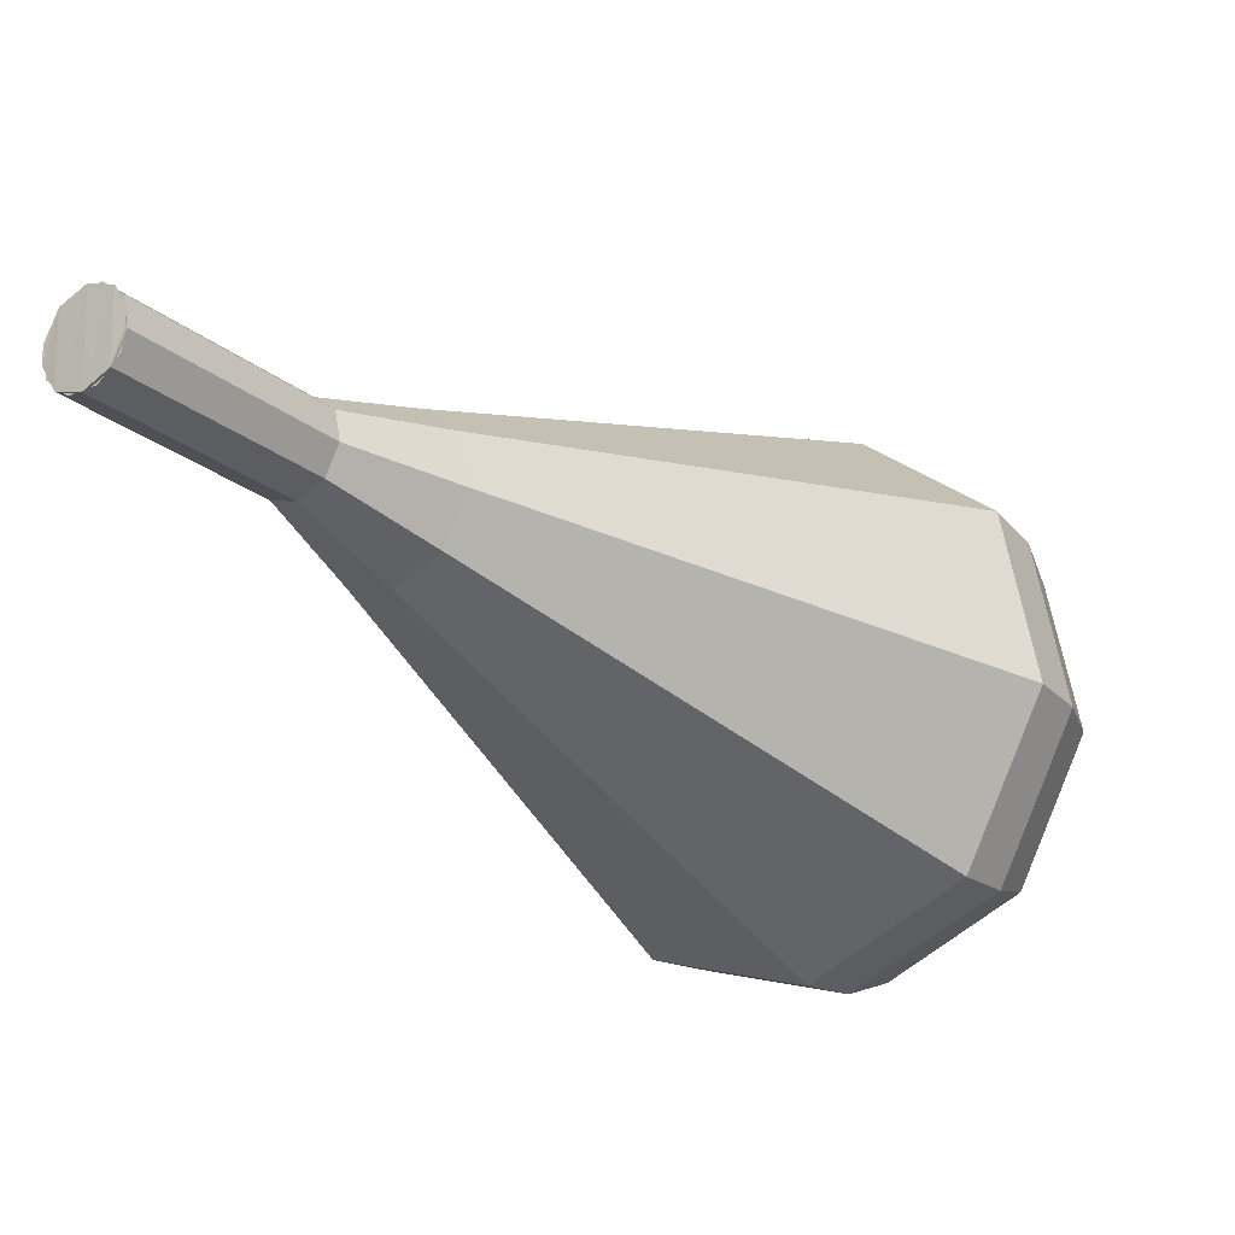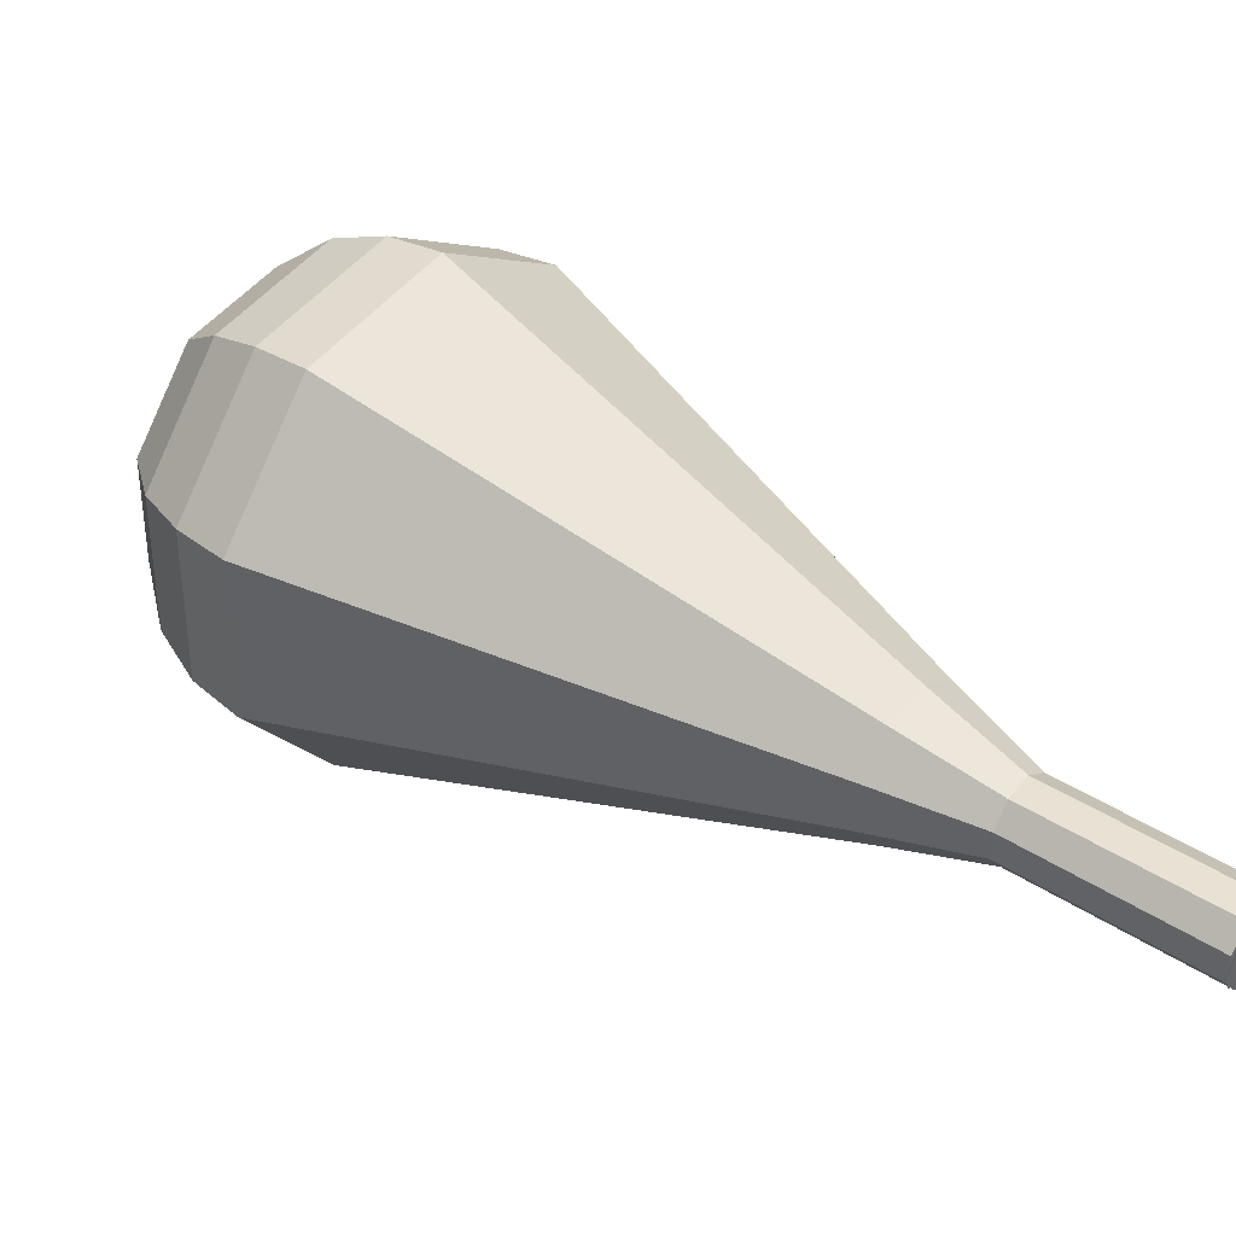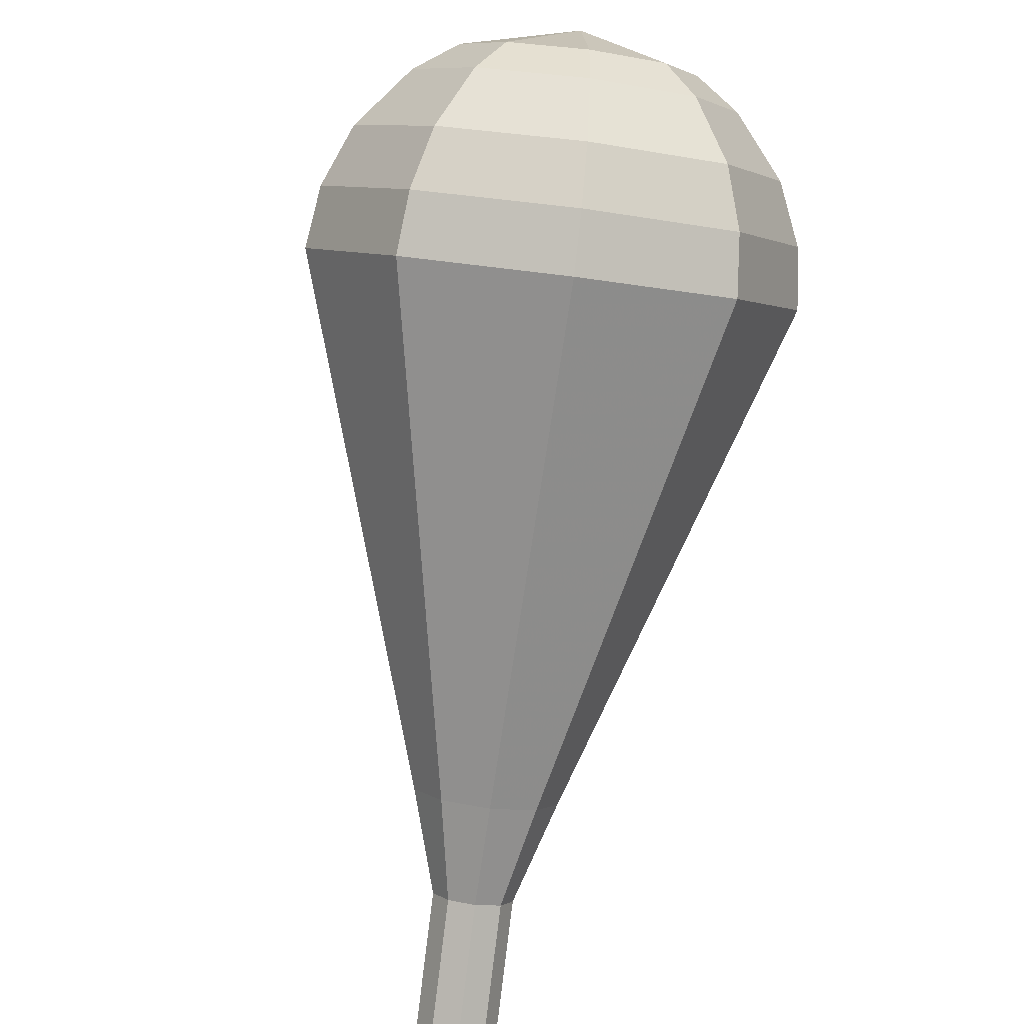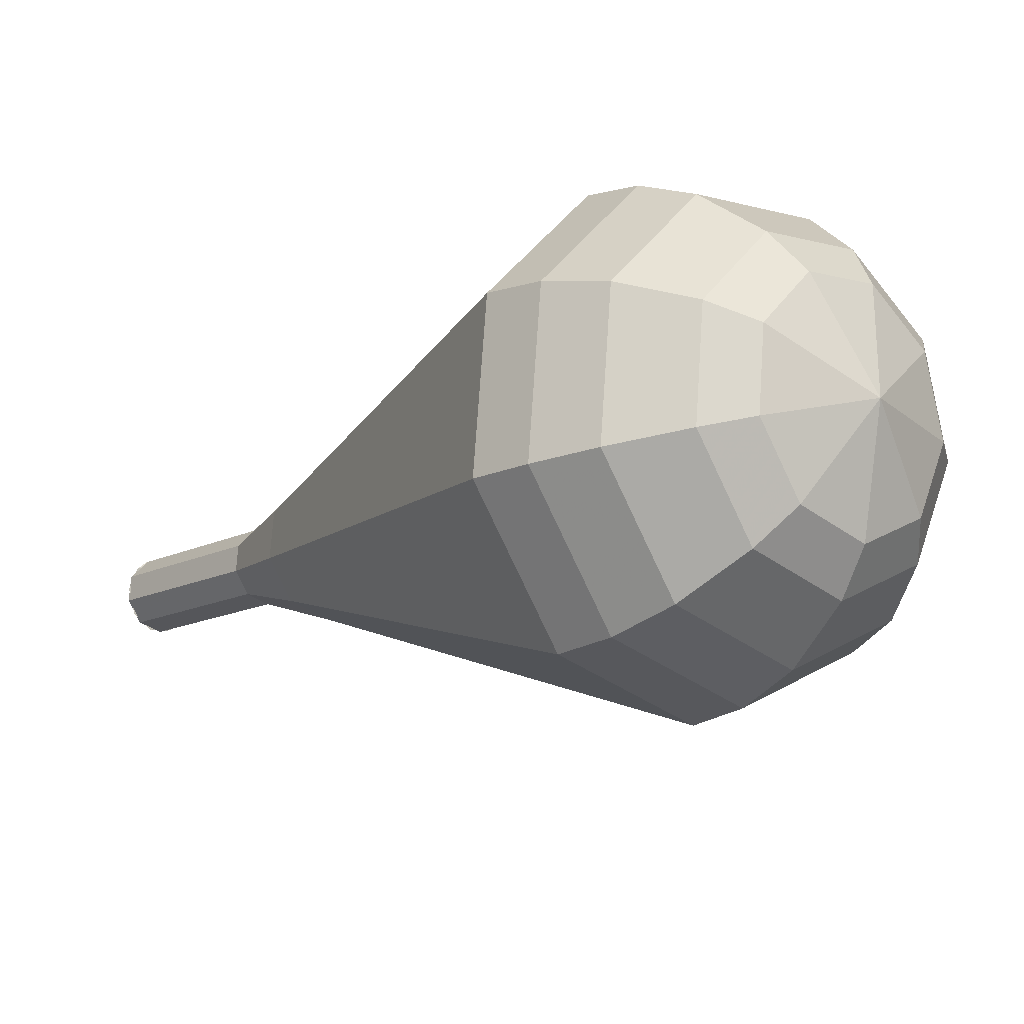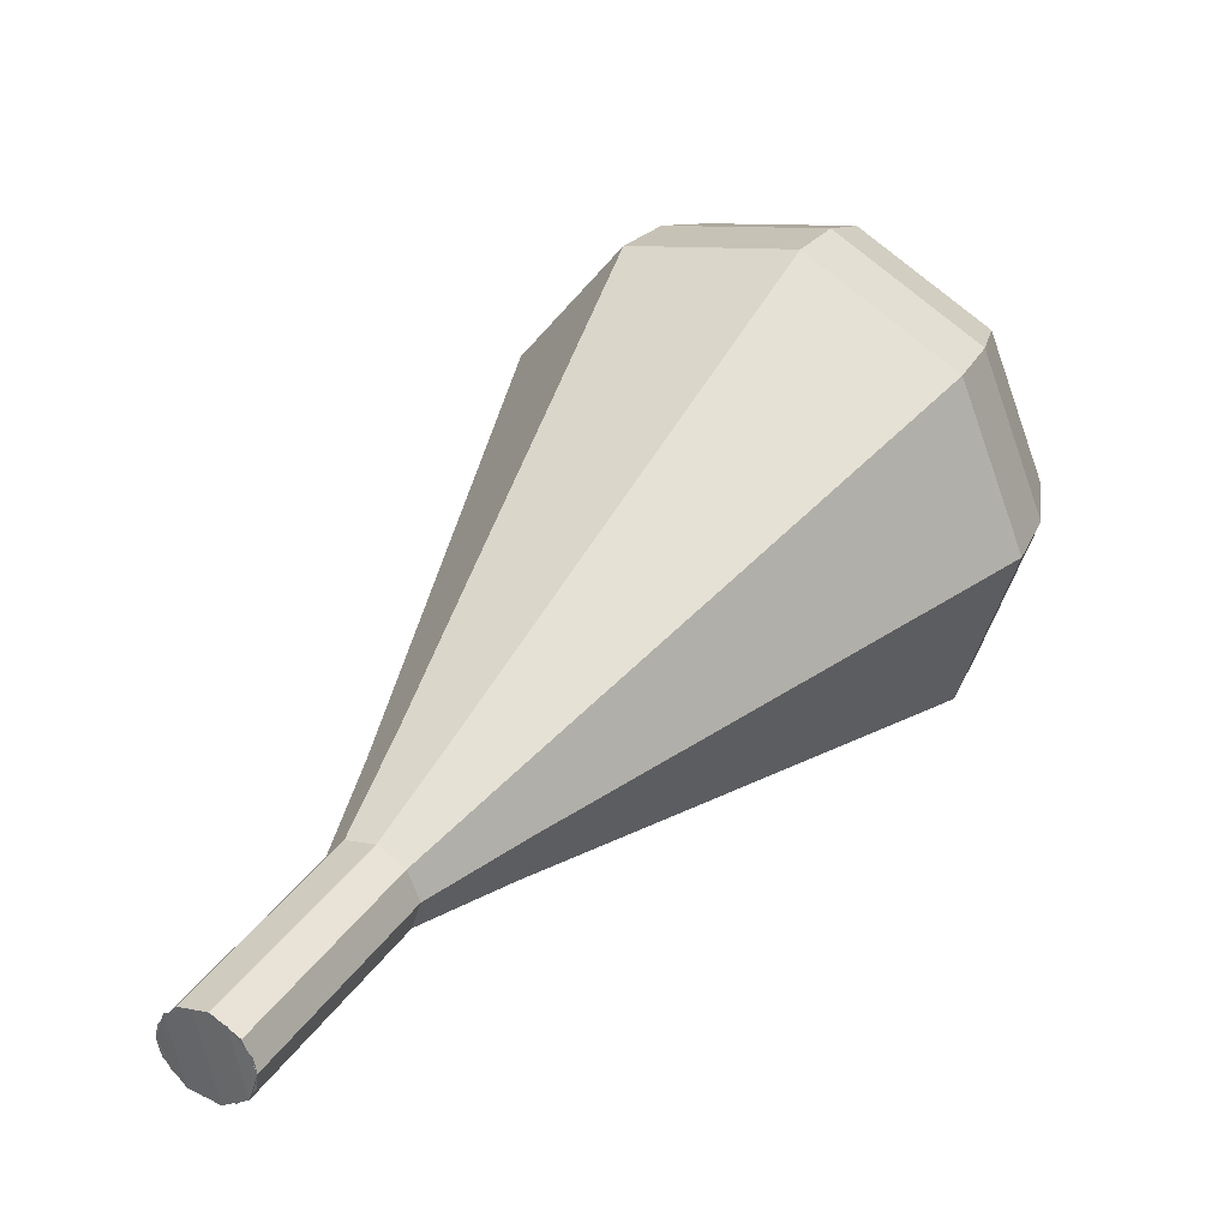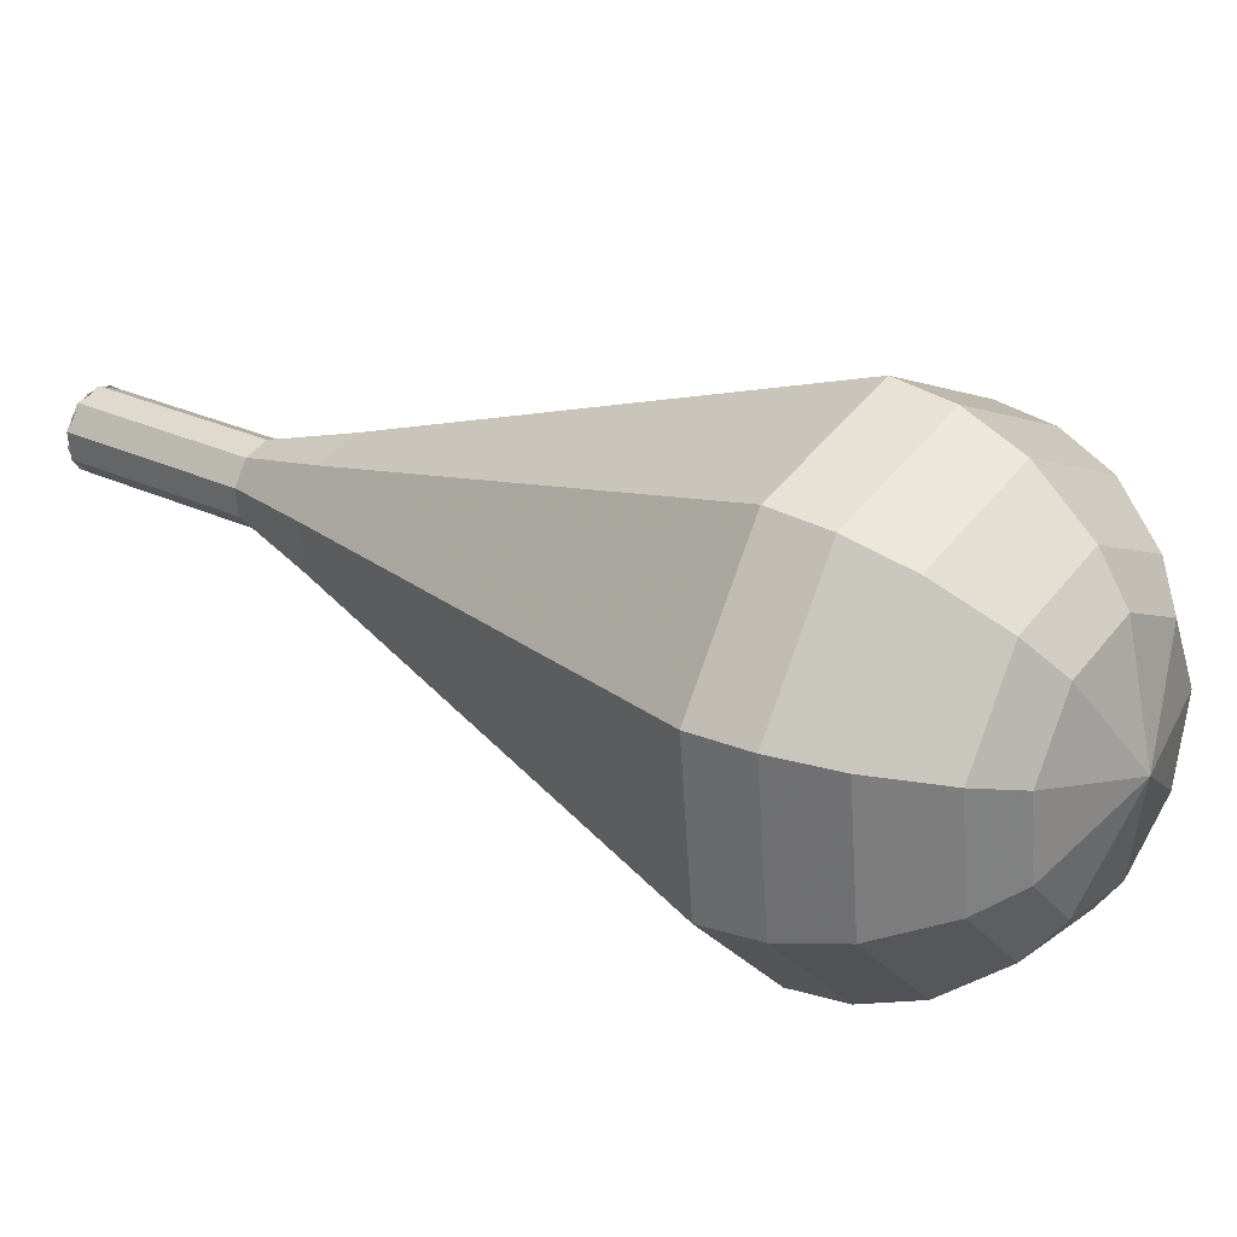
<metadata>
{"format":"obj","ext":"obj","renderer":"f3d","projection":"perspective","resolution":1024,"background":"white","views":[{"elev":23.9,"azim":-91.6,"up":"+Y"},{"elev":-43.1,"azim":137.2,"up":"+Z"},{"elev":55.0,"azim":-129.7,"up":"+Z"},{"elev":-65.2,"azim":-15.3,"up":"+Y"},{"elev":75.2,"azim":-104.4,"up":"+Y"},{"elev":-78.8,"azim":-61.6,"up":"+Y"}]}
</metadata>
<code>
g tube1
v 152.9 154.7 99.19
v 153 154.2 98.55
v 152.7 153.5 98.22
v 152 152.9 98.33
v 151.4 152.8 98.85
v 151 153.2 99.53
v 151.1 153.9 100
v 151.6 154.5 100.2
v 152.3 154.9 99.82
v 152.9 154.7 99.19
v 151.1 153 99.19
v 151.6 152.8 98.56
v 152.3 153.1 98.23
v 152.9 153.8 98.34
v 153.1 154.4 98.85
v 152.7 154.8 99.52
v 152 154.8 100
v 151.3 154.3 100.1
v 150.9 153.6 99.82
v 151.1 153 99.19
v 152.7 151.2 101.2
v 153.2 151 100.5
v 154 151.3 100.2
v 154.5 151.9 100.3
v 154.7 152.6 100.8
v 154.3 153 101.5
v 153.6 152.9 102
v 153 152.4 102.1
v 152.6 151.7 101.8
v 152.7 151.2 101.2
v 154.3 149.3 103.1
v 154.9 149.1 102.5
v 155.6 149.4 102.2
v 156.2 150 102.3
v 156.3 150.7 102.8
v 156 151.1 103.5
v 155.3 151.1 104
v 154.6 150.6 104.1
v 154.2 149.9 103.8
v 154.3 149.3 103.1
v 155.2 146.8 105.1
v 156.2 146.5 104
v 157.5 147 103.4
v 158.5 148.1 103.6
v 158.8 149.3 104.5
v 158.1 150 105.7
v 156.9 149.9 106.6
v 155.7 149.1 106.8
v 155 147.8 106.2
v 155.2 146.8 105.1
v 156 144.3 107.1
v 157.5 143.8 105.4
v 159.4 144.5 104.6
v 160.9 146.2 104.9
v 161.3 147.9 106.2
v 160.4 149 108
v 158.6 148.8 109.3
v 156.7 147.6 109.6
v 155.7 145.8 108.7
v 156 144.3 107.1
v 157.7 139.2 111
v 160.1 138.4 108.3
v 163.2 139.6 106.9
v 165.7 142.3 107.4
v 166.3 145.2 109.6
v 164.8 146.9 112.5
v 161.9 146.7 114.7
v 158.9 144.6 115.2
v 157.2 141.6 113.8
v 157.7 139.2 111
v 159.4 134.1 115
v 162.7 132.9 111.2
v 167.1 134.7 109.2
v 170.5 138.4 109.9
v 171.4 142.4 113
v 169.2 144.8 117
v 165.1 144.5 120.1
v 161 141.6 120.8
v 158.7 137.5 118.8
v 159.4 134.1 115
v 160.5 133.1 116.2
v 163.7 132 112.5
v 168 133.7 110.6
v 171.3 137.3 111.3
v 172.1 141.2 114.2
v 170.1 143.6 118.1
v 166.1 143.2 121.1
v 162.1 140.4 121.8
v 159.9 136.4 119.8
v 160.5 133.1 116.2
v 162 132.5 117.3
v 164.9 131.6 114.1
v 168.7 133 112.4
v 171.7 136.3 113
v 172.4 139.8 115.6
v 170.6 141.9 119.1
v 167.1 141.6 121.7
v 163.4 139.1 122.3
v 161.5 135.5 120.6
v 162 132.5 117.3
v 164.2 132.4 118.5
v 166.3 131.7 116
v 169.3 132.8 114.7
v 171.5 135.3 115.2
v 172.1 138 117.2
v 170.7 139.6 119.8
v 168 139.4 121.9
v 165.2 137.4 122.3
v 163.7 134.7 121
v 164.2 132.4 118.5
v 165.6 132.8 119.1
v 167.2 132.2 117.3
v 169.4 133 116.3
v 171 134.9 116.6
v 171.5 136.8 118.1
v 170.4 138 120.1
v 168.4 137.8 121.6
v 166.4 136.4 121.9
v 165.3 134.4 120.9
v 165.6 132.8 119.1
v 168.9 134.6 119.7
v 168.9 134.6 119.7
v 168.9 134.6 119.7
v 168.9 134.6 119.7
v 168.9 134.6 119.7
v 168.9 134.6 119.7
v 168.9 134.6 119.7
v 168.9 134.6 119.7
v 168.9 134.6 119.7
v 168.9 134.6 119.7
f 1 2 12
f 12 11 1
f 2 3 13
f 13 12 2
f 3 4 14
f 14 13 3
f 4 5 15
f 15 14 4
f 5 6 16
f 16 15 5
f 6 7 17
f 17 16 6
f 7 8 18
f 18 17 7
f 8 9 19
f 19 18 8
f 9 10 20
f 20 19 9
f 11 12 22
f 22 21 11
f 12 13 23
f 23 22 12
f 13 14 24
f 24 23 13
f 14 15 25
f 25 24 14
f 15 16 26
f 26 25 15
f 16 17 27
f 27 26 16
f 17 18 28
f 28 27 17
f 18 19 29
f 29 28 18
f 19 20 30
f 30 29 19
f 21 22 32
f 32 31 21
f 22 23 33
f 33 32 22
f 23 24 34
f 34 33 23
f 24 25 35
f 35 34 24
f 25 26 36
f 36 35 25
f 26 27 37
f 37 36 26
f 27 28 38
f 38 37 27
f 28 29 39
f 39 38 28
f 29 30 40
f 40 39 29
f 31 32 42
f 42 41 31
f 32 33 43
f 43 42 32
f 33 34 44
f 44 43 33
f 34 35 45
f 45 44 34
f 35 36 46
f 46 45 35
f 36 37 47
f 47 46 36
f 37 38 48
f 48 47 37
f 38 39 49
f 49 48 38
f 39 40 50
f 50 49 39
f 41 42 52
f 52 51 41
f 42 43 53
f 53 52 42
f 43 44 54
f 54 53 43
f 44 45 55
f 55 54 44
f 45 46 56
f 56 55 45
f 46 47 57
f 57 56 46
f 47 48 58
f 58 57 47
f 48 49 59
f 59 58 48
f 49 50 60
f 60 59 49
f 51 52 62
f 62 61 51
f 52 53 63
f 63 62 52
f 53 54 64
f 64 63 53
f 54 55 65
f 65 64 54
f 55 56 66
f 66 65 55
f 56 57 67
f 67 66 56
f 57 58 68
f 68 67 57
f 58 59 69
f 69 68 58
f 59 60 70
f 70 69 59
f 61 62 72
f 72 71 61
f 62 63 73
f 73 72 62
f 63 64 74
f 74 73 63
f 64 65 75
f 75 74 64
f 65 66 76
f 76 75 65
f 66 67 77
f 77 76 66
f 67 68 78
f 78 77 67
f 68 69 79
f 79 78 68
f 69 70 80
f 80 79 69
f 71 72 82
f 82 81 71
f 72 73 83
f 83 82 72
f 73 74 84
f 84 83 73
f 74 75 85
f 85 84 74
f 75 76 86
f 86 85 75
f 76 77 87
f 87 86 76
f 77 78 88
f 88 87 77
f 78 79 89
f 89 88 78
f 79 80 90
f 90 89 79
f 81 82 92
f 92 91 81
f 82 83 93
f 93 92 82
f 83 84 94
f 94 93 83
f 84 85 95
f 95 94 84
f 85 86 96
f 96 95 85
f 86 87 97
f 97 96 86
f 87 88 98
f 98 97 87
f 88 89 99
f 99 98 88
f 89 90 100
f 100 99 89
f 91 92 102
f 102 101 91
f 92 93 103
f 103 102 92
f 93 94 104
f 104 103 93
f 94 95 105
f 105 104 94
f 95 96 106
f 106 105 95
f 96 97 107
f 107 106 96
f 97 98 108
f 108 107 97
f 98 99 109
f 109 108 98
f 99 100 110
f 110 109 99
f 101 102 112
f 112 111 101
f 102 103 113
f 113 112 102
f 103 104 114
f 114 113 103
f 104 105 115
f 115 114 104
f 105 106 116
f 116 115 105
f 106 107 117
f 117 116 106
f 107 108 118
f 118 117 107
f 108 109 119
f 119 118 108
f 109 110 120
f 120 119 109
f 111 112 122
f 122 121 111
f 112 113 123
f 123 122 112
f 113 114 124
f 124 123 113
f 114 115 125
f 125 124 114
f 115 116 126
f 126 125 115
f 116 117 127
f 127 126 116
f 117 118 128
f 128 127 117
f 118 119 129
f 129 128 118
f 119 120 130
f 130 129 119
g

</code>
